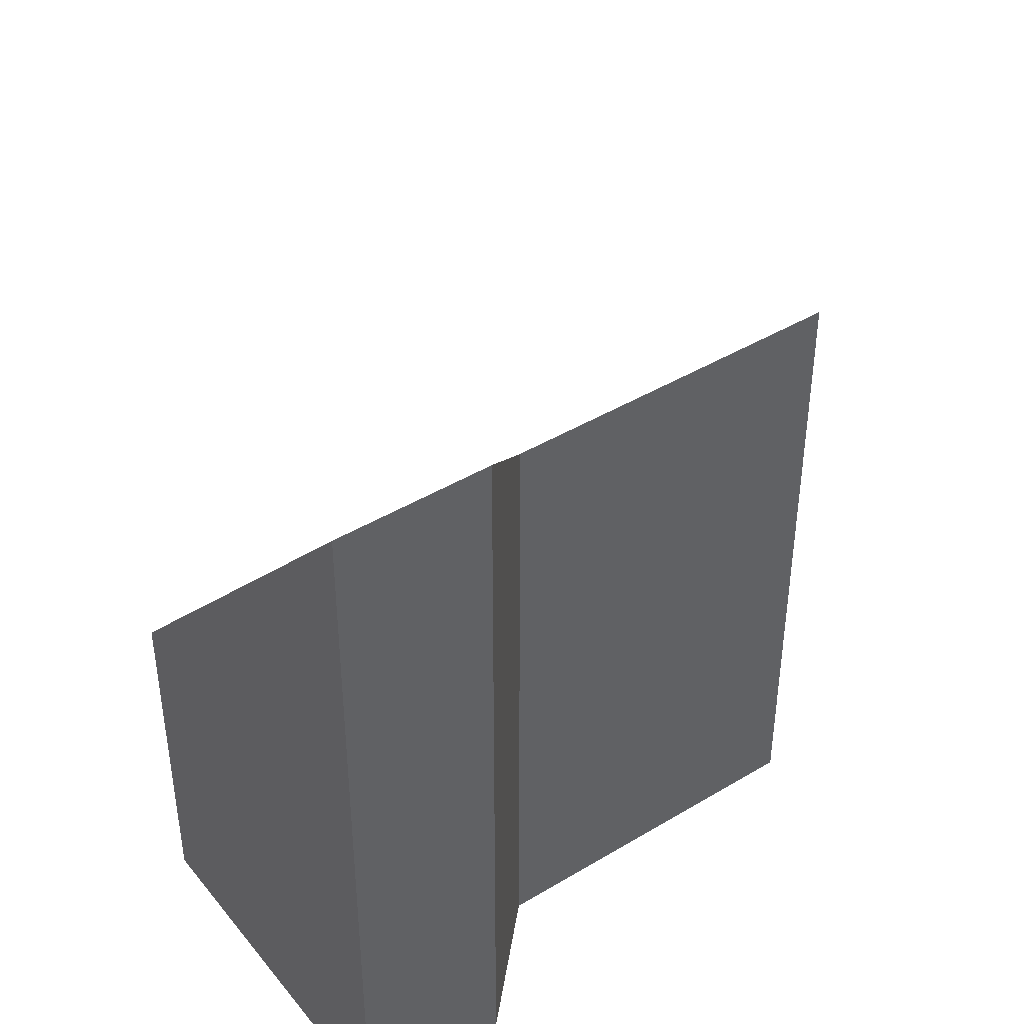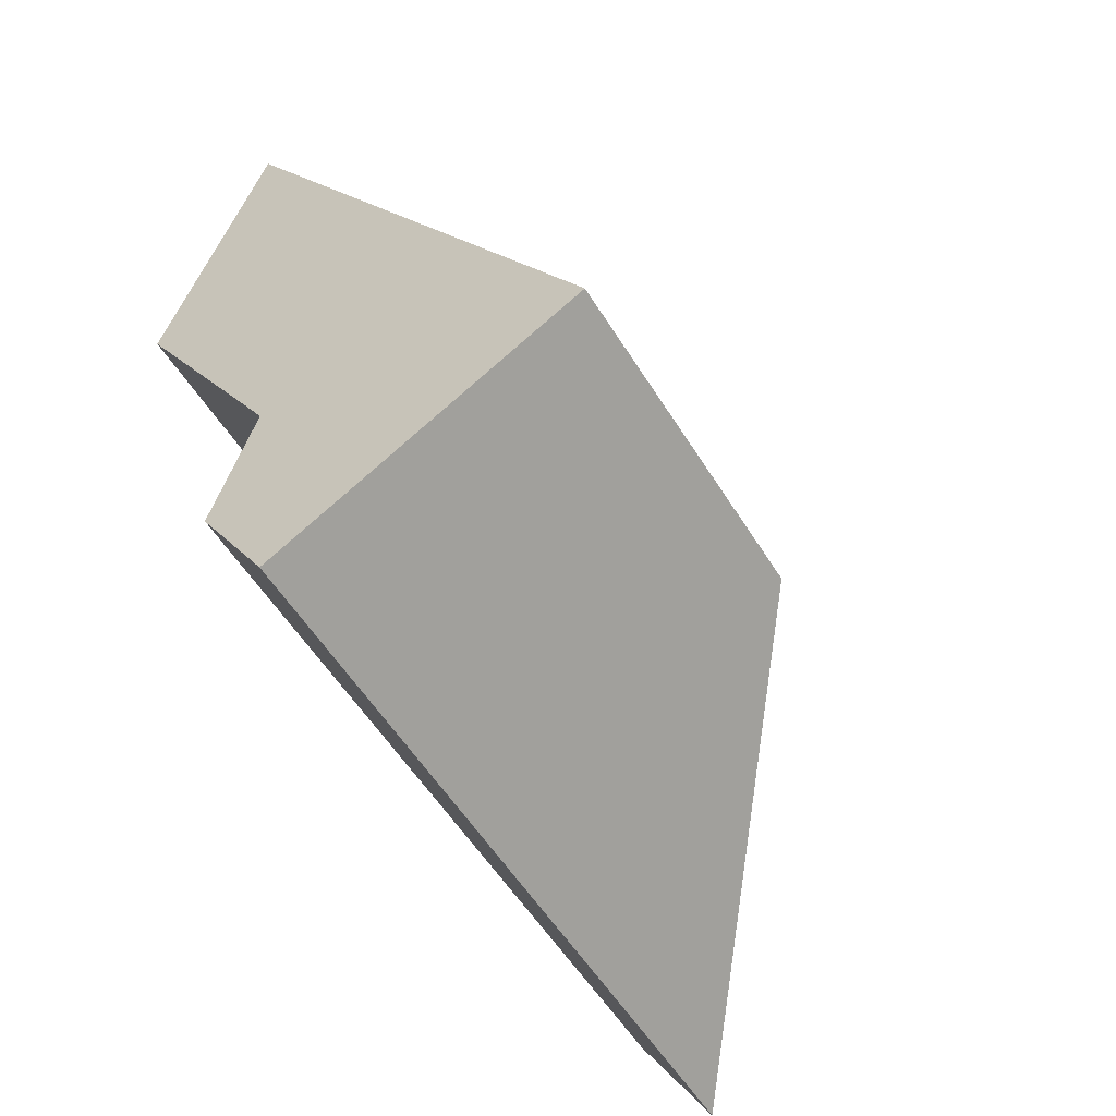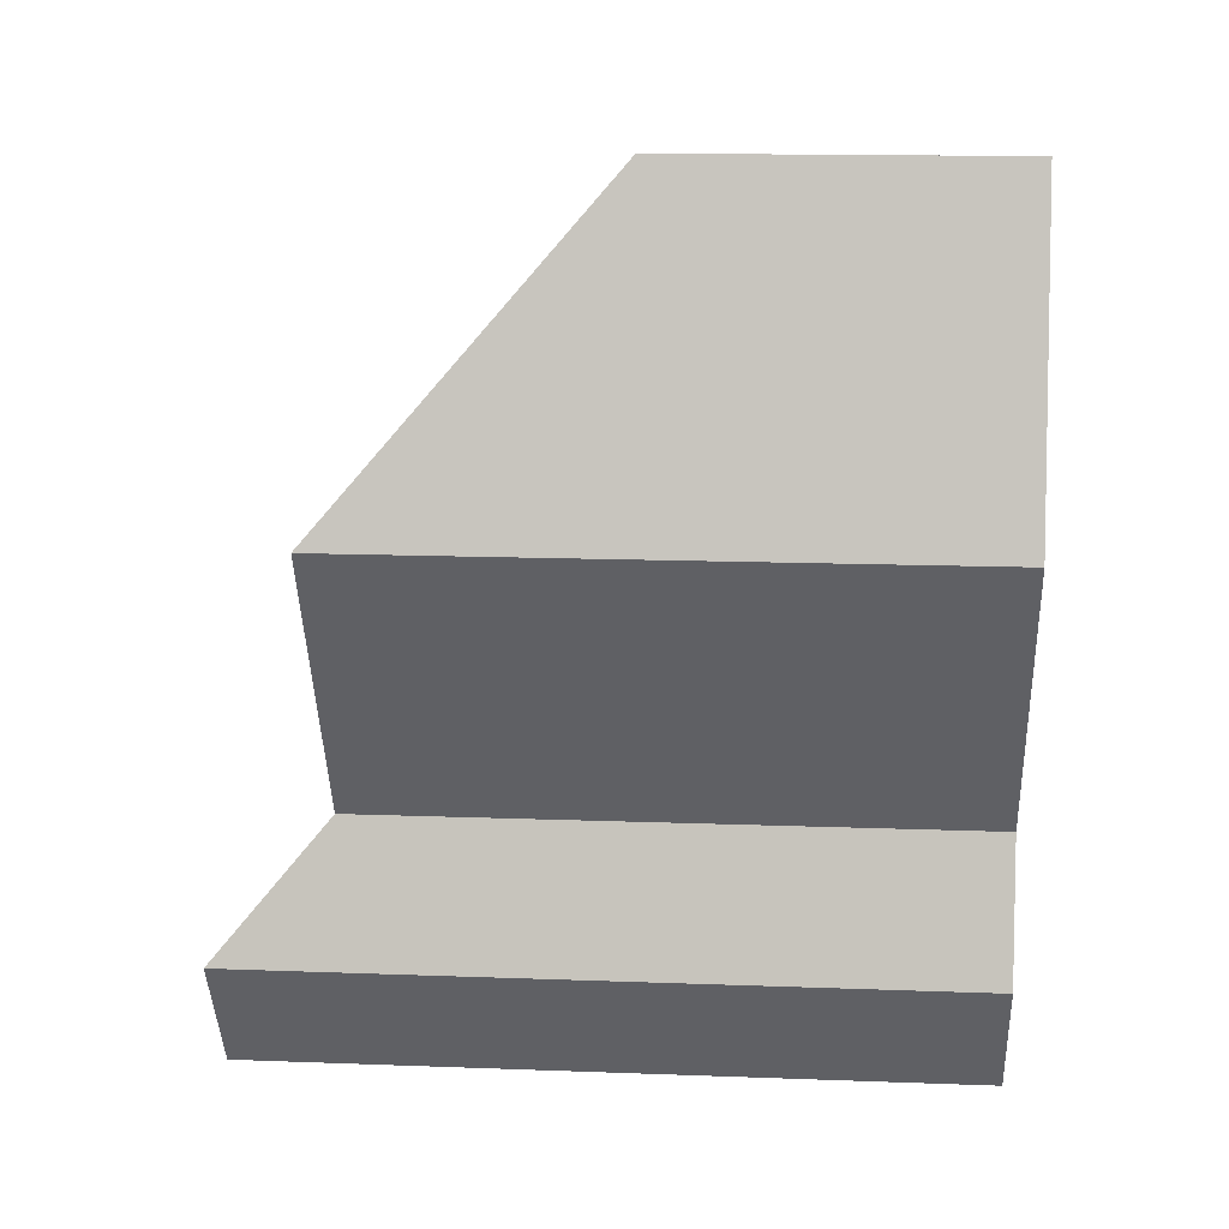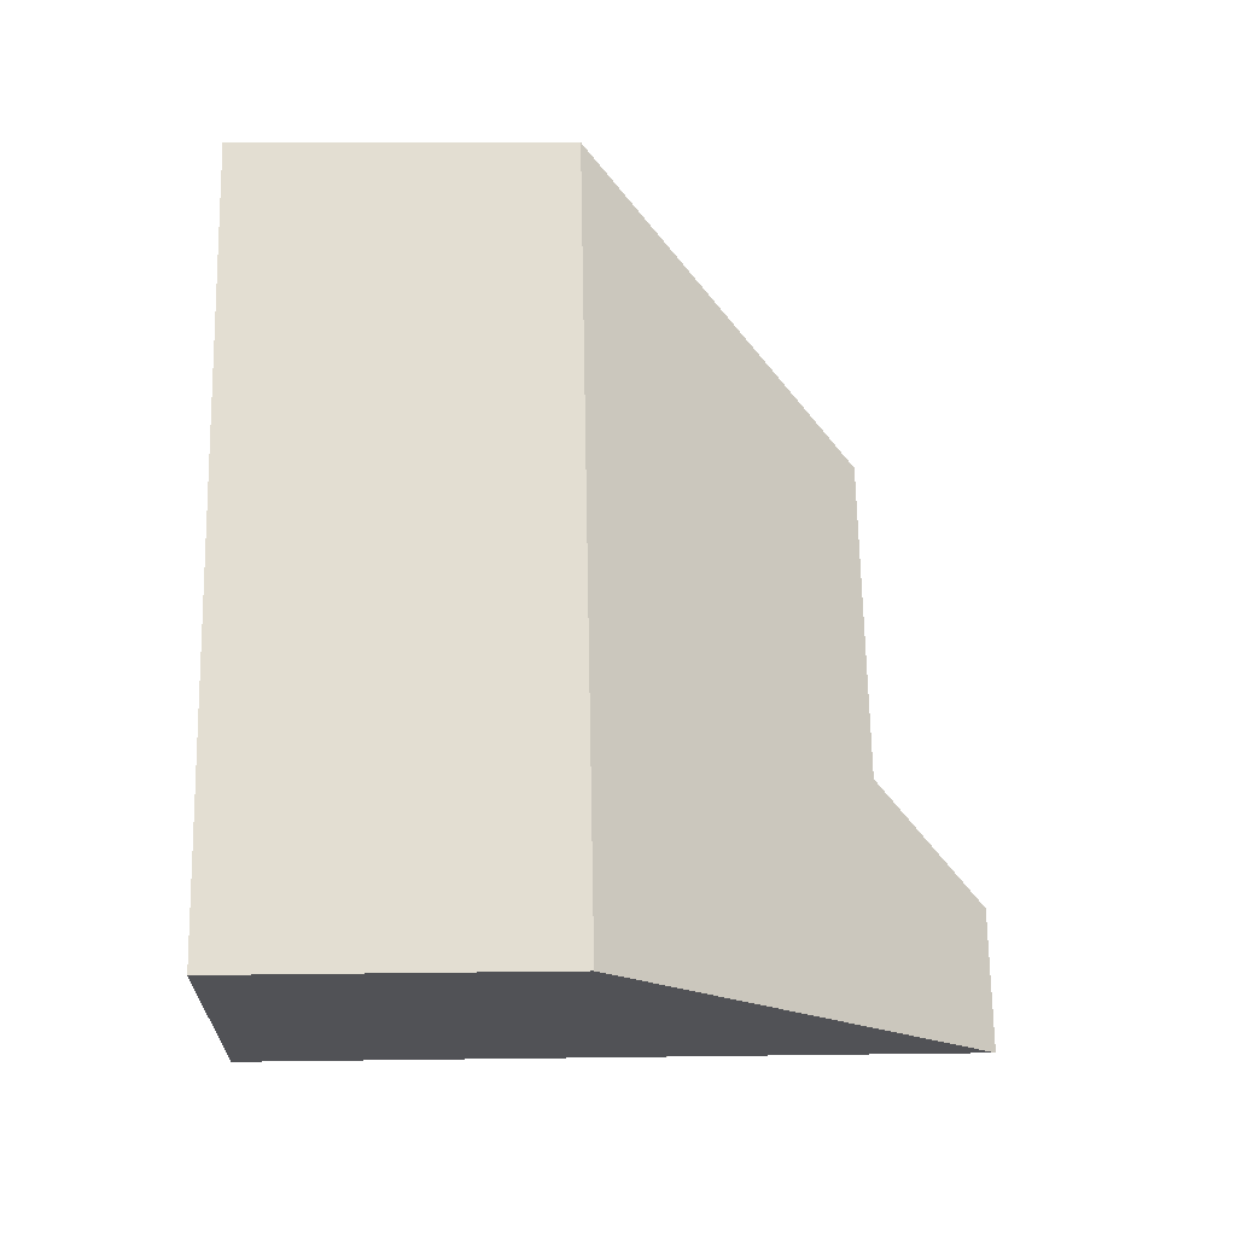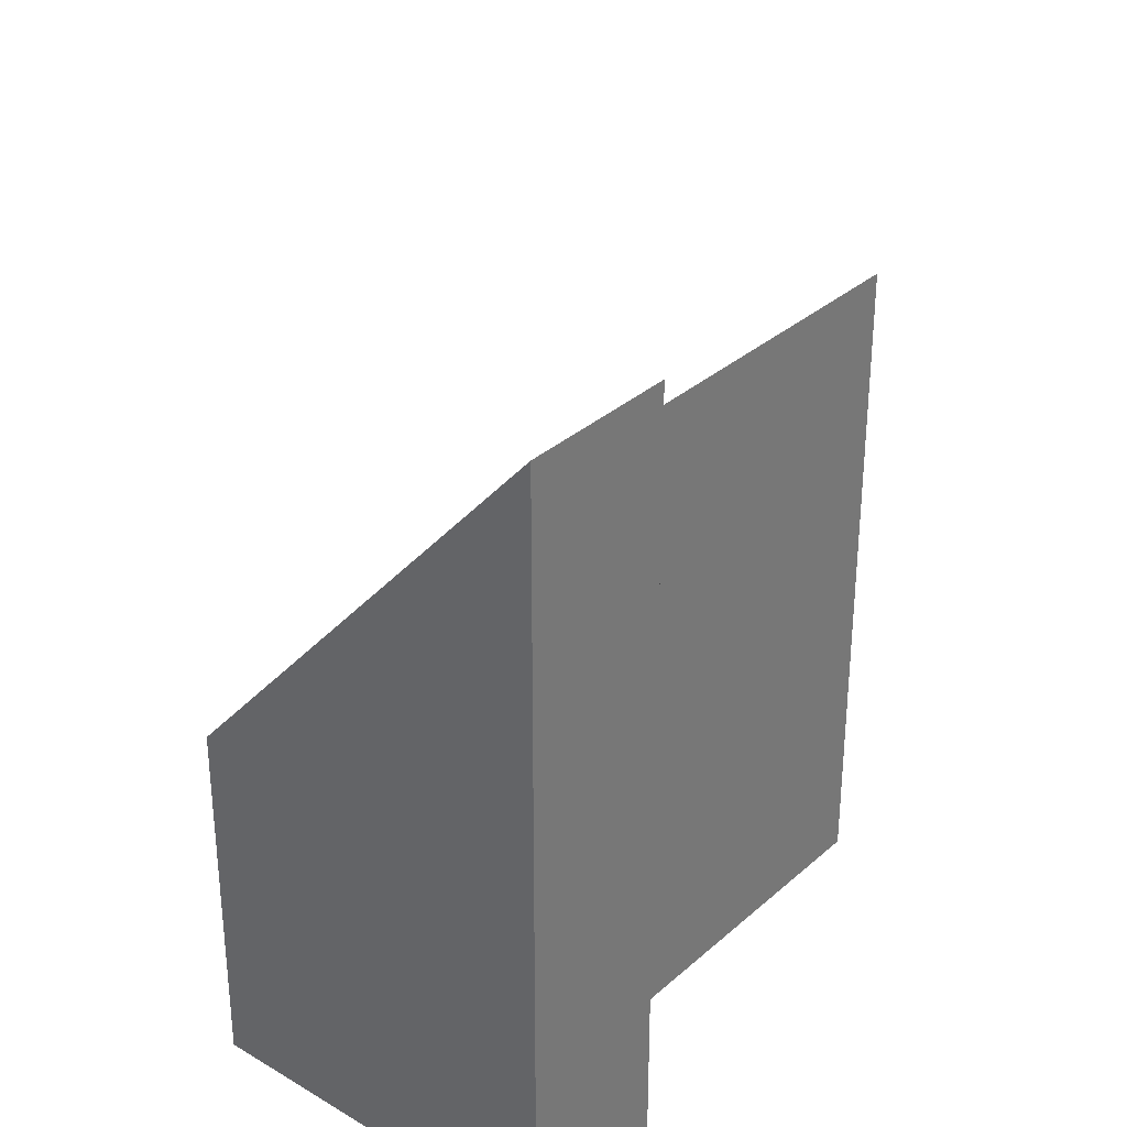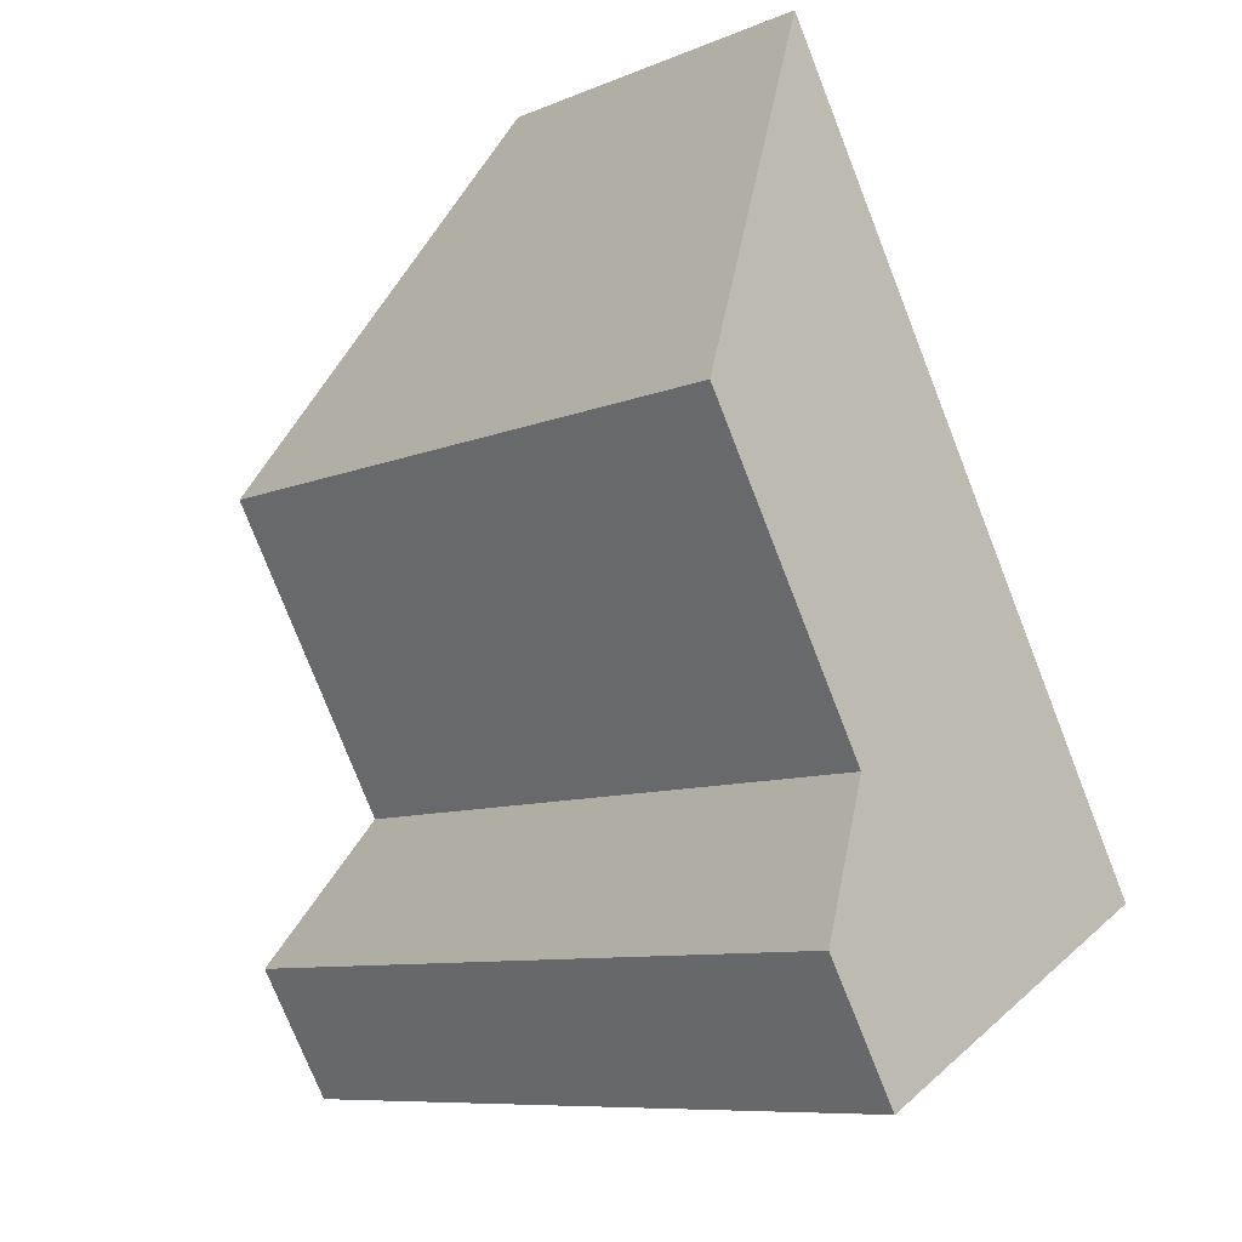
<metadata>
{"format":"obj","ext":"obj","renderer":"f3d","projection":"perspective","resolution":1024,"background":"white","views":[{"elev":43.6,"azim":-155.2,"up":"+Y"},{"elev":-55.8,"azim":31.4,"up":"+Z"},{"elev":15.2,"azim":-85.5,"up":"+Z"},{"elev":8.3,"azim":87.8,"up":"+Z"},{"elev":33.1,"azim":-170.1,"up":"+Y"},{"elev":-9.0,"azim":-42.9,"up":"+Z"}]}
</metadata>
<code>
v  1.495 5.184 4.893
v  2.51 9.461 -4.376
v  0 9.437 5.779e-16
v  7.67 5.184 -5.769
v  3.015 11.26 -8.415
v  1.901 11.27 -6.51
v  1.901 3.986e-16 -6.51
v  3.015 5.153e-16 -8.415
v  2.51 2.68e-16 -4.376
v  0 0 0
v  1.495 -2.996e-16 4.893
v  7.67 3.532e-16 -5.769
g defaultobject
f 1 2 3
f 2 1 4
f 2 4 5
f 5 6 2
f 5 7 6
f 7 5 8
f 9 3 2
f 3 9 10
f 7 2 6
f 2 7 9
f 10 1 3
f 1 10 11
f 11 4 1
f 4 11 12
f 4 8 5
f 8 4 12
f 10 12 11
f 12 10 9
f 12 9 7
f 12 7 8

</code>
